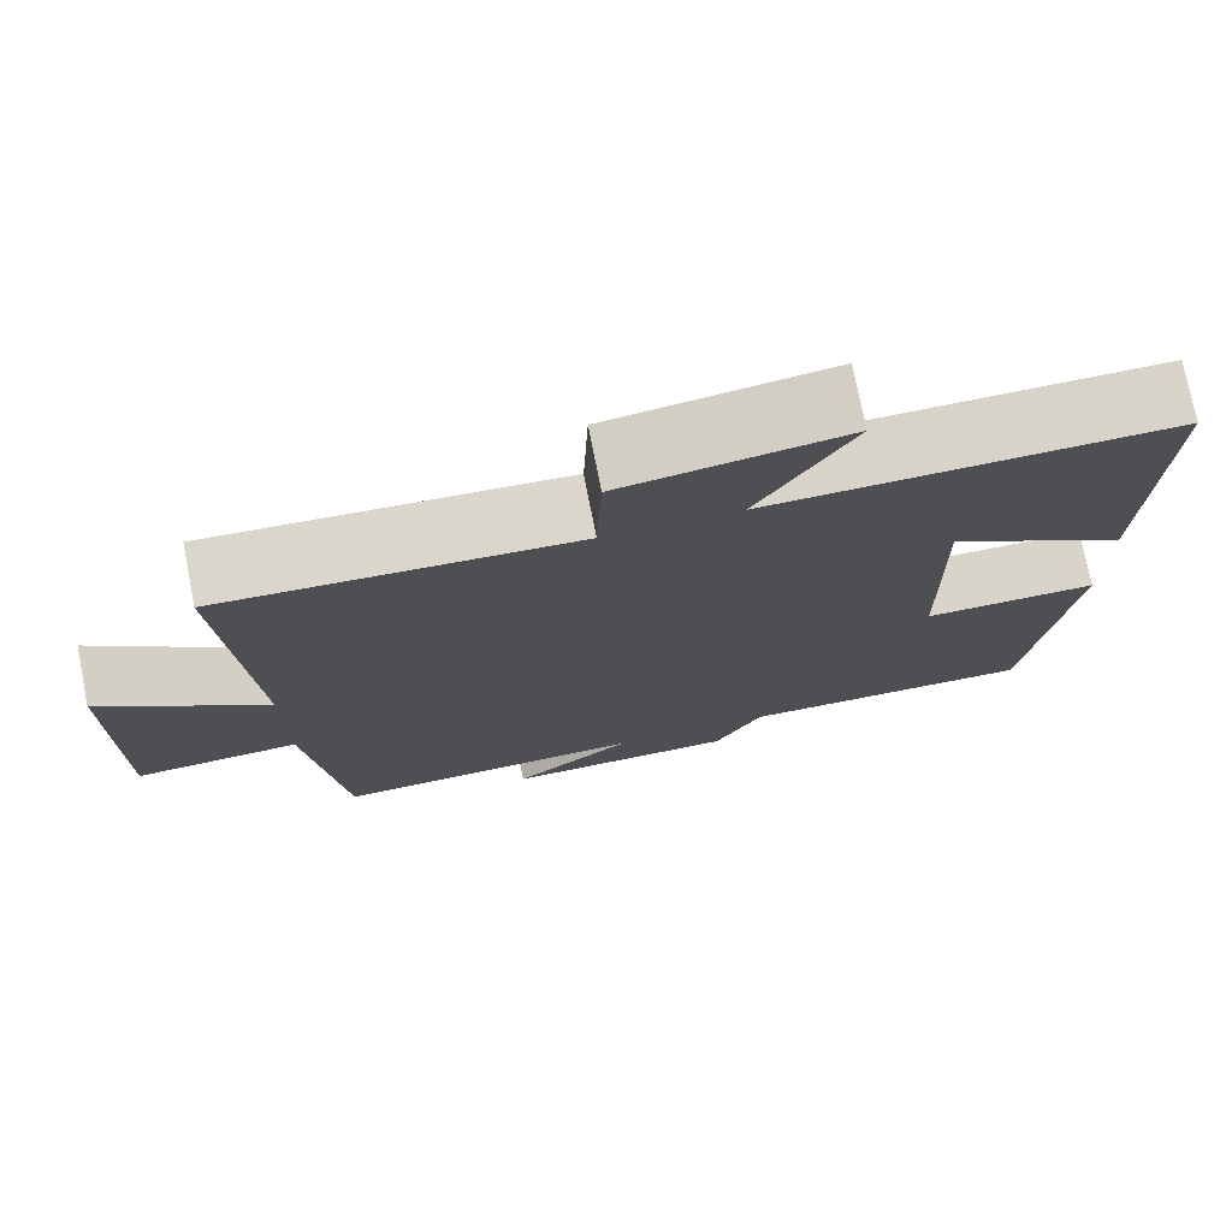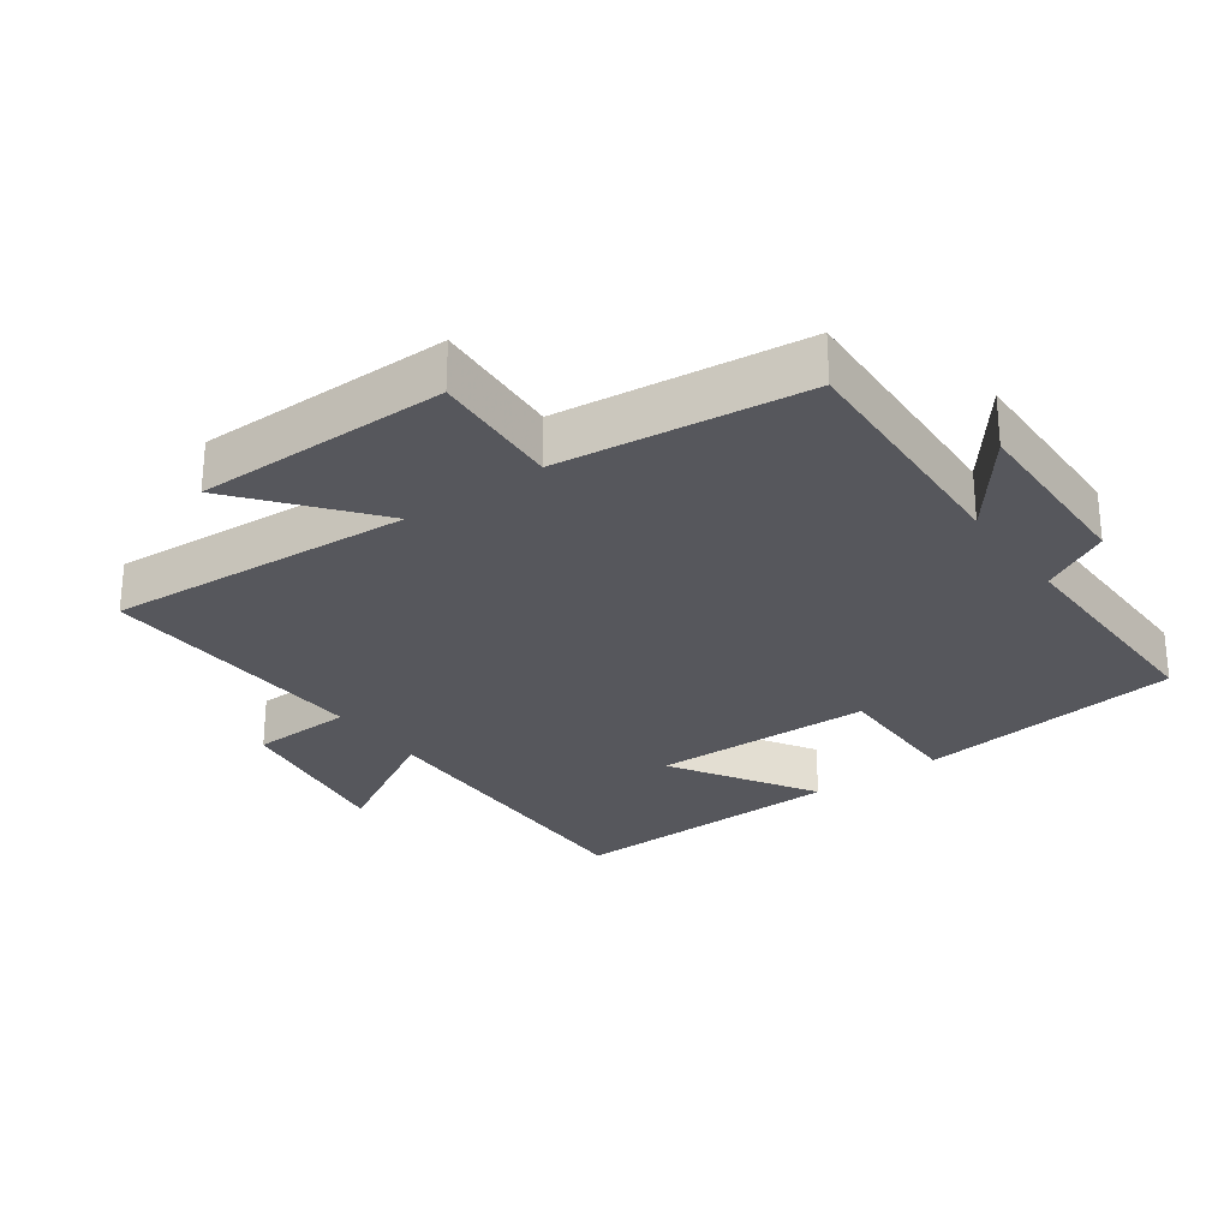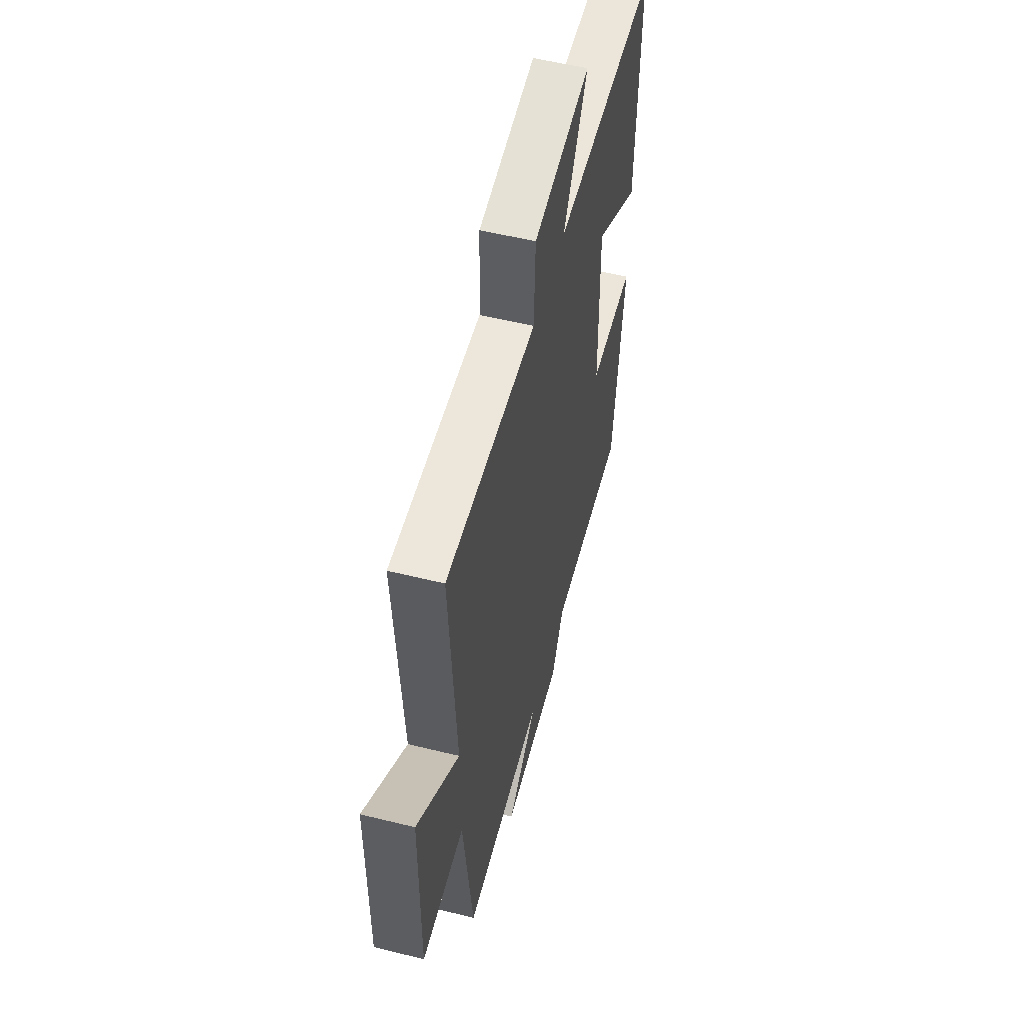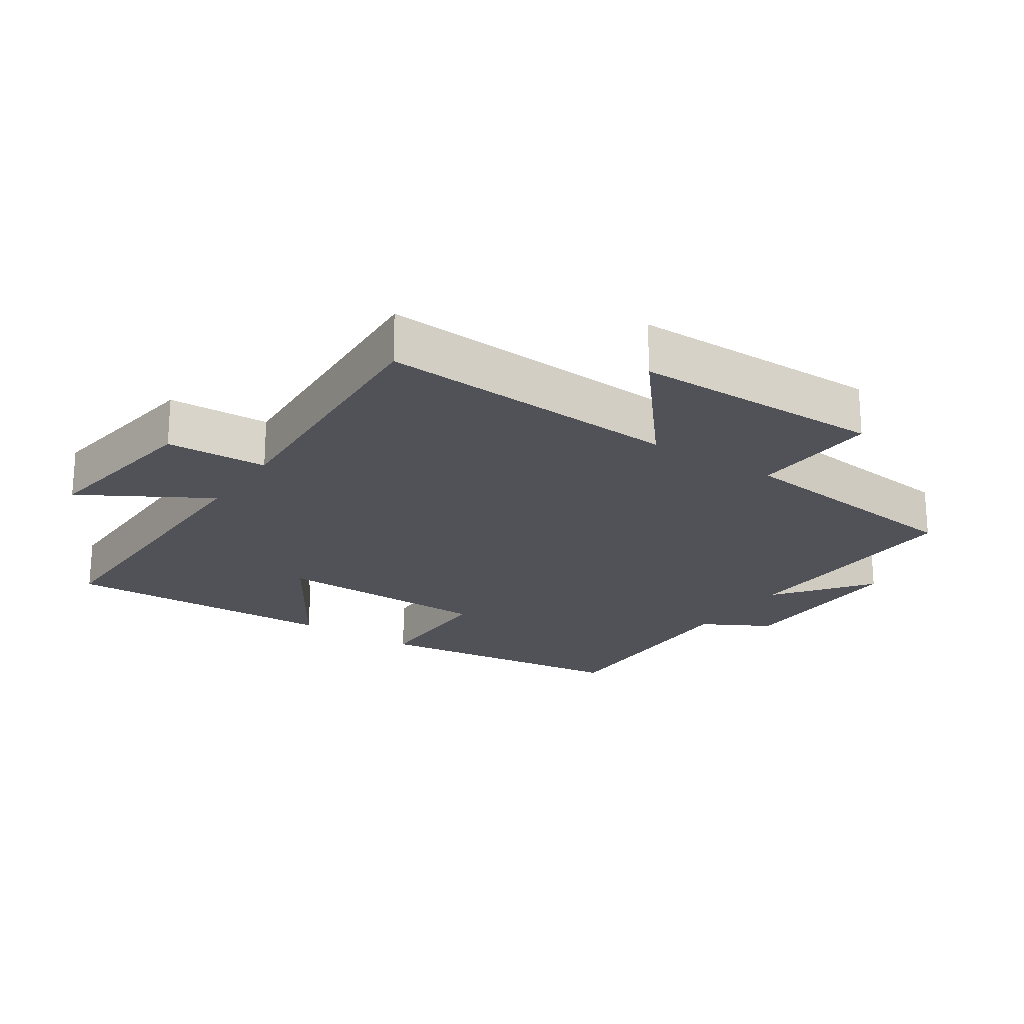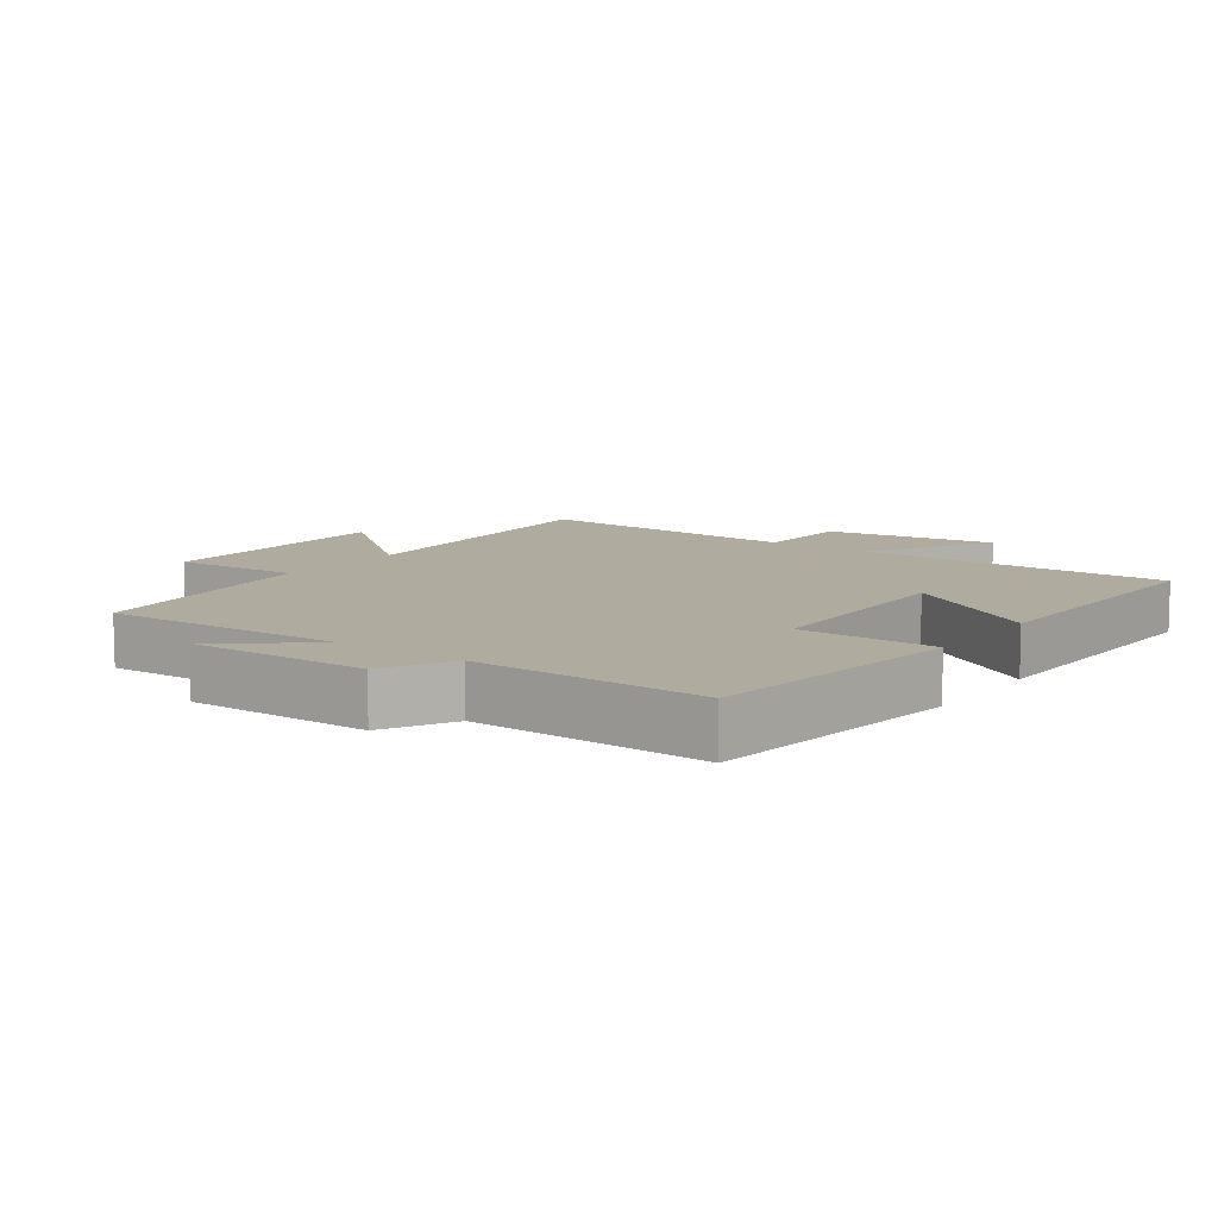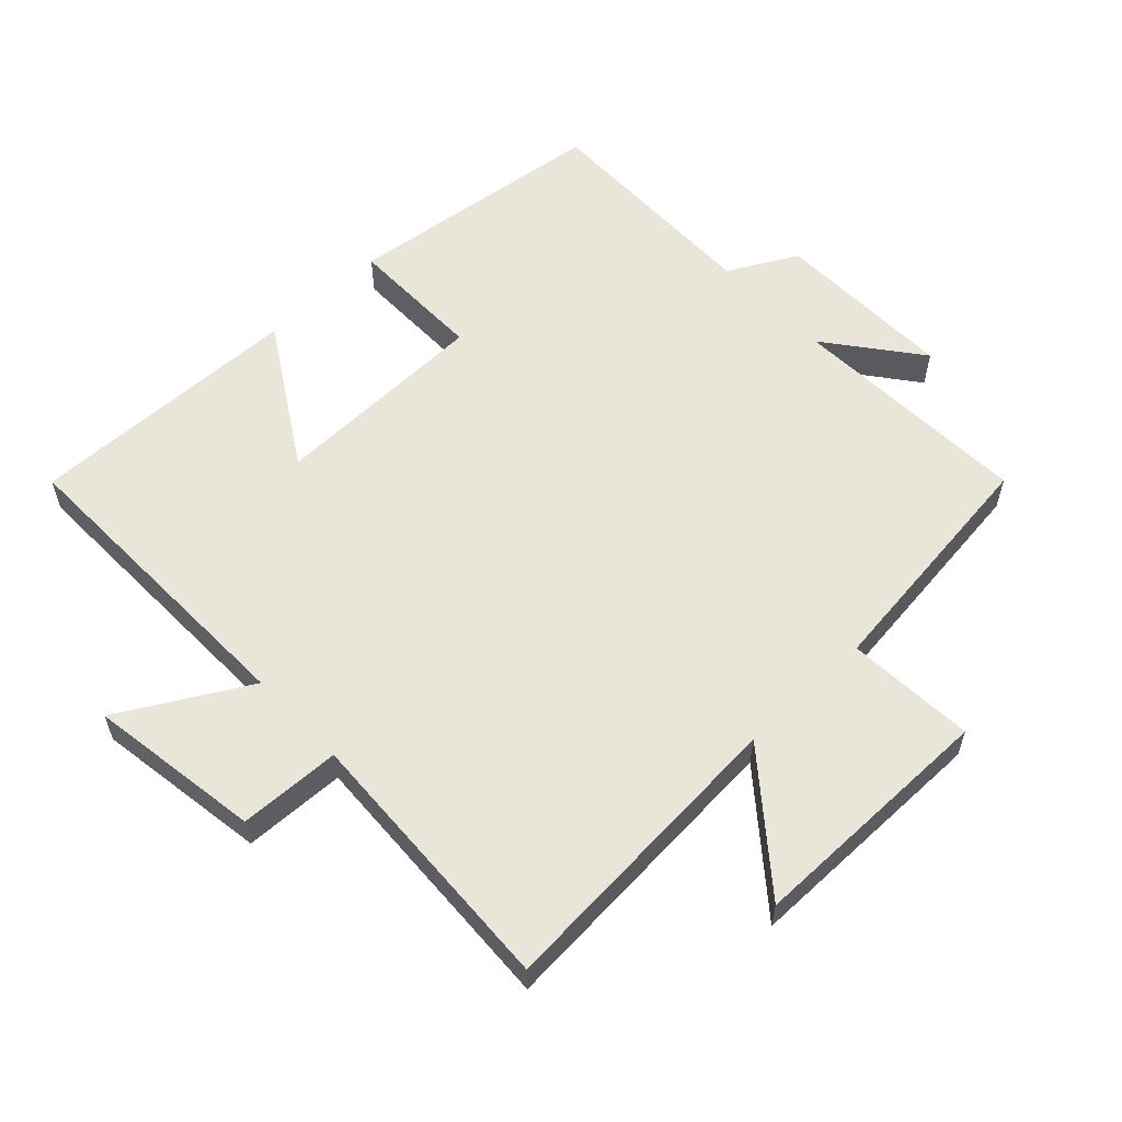
<metadata>
{"format":"obj","ext":"obj","renderer":"f3d","projection":"perspective","resolution":1024,"background":"white","views":[{"elev":75.1,"azim":168.9,"up":"+Z"},{"elev":-27.6,"azim":125.6,"up":"+Y"},{"elev":55.2,"azim":104.6,"up":"+Z"},{"elev":-21.6,"azim":56.4,"up":"+Y"},{"elev":9.7,"azim":-144.0,"up":"+Y"},{"elev":58.3,"azim":46.4,"up":"+Y"}]}
</metadata>
<code>
v -0.512 0.07 0.507
v -0.038 0.07 0.5
v -0.148 0.07 0.691
v 0.112 0.07 0.653
v 0.118 0.07 0.5
v 0.53 0.07 0.522
v 0.5 0.07 0.064
v 0.692 0.07 0.221
v 0.694 0.07 -0.157
v 0.5 0.07 -0.146
v 0.457 0.07 -0.514
v 0.089 0.07 -0.5
v 0.229 0.07 -0.607
v -0.045 0.07 -0.603
v -0.101 0.07 -0.5
v -0.45 0.07 -0.506
v -0.5 0.07 -0.109
v -0.294 0.07 -0.109
v -0.288 0.07 0.221
v -0.5 0.07 0.089
v -0.512 0 0.507
v -0.038 0 0.5
v -0.148 0 0.691
v 0.112 0 0.653
v 0.118 0 0.5
v 0.53 0 0.522
v 0.5 0 0.064
v 0.692 0 0.221
v 0.694 0 -0.157
v 0.5 0 -0.146
v 0.457 0 -0.514
v 0.089 0 -0.5
v 0.229 0 -0.607
v -0.045 0 -0.603
v -0.101 0 -0.5
v -0.45 0 -0.506
v -0.5 0 -0.109
v -0.294 0 -0.109
v -0.288 0 0.221
v -0.5 0 0.089
f 19 20 1 2
f 18 19 2
f 15 16 17 18
f 15 18 2
f 12 13 14 15
f 12 15 2
f 10 11 12 2
f 7 8 9 10
f 7 10 2 3
f 5 6 7
f 5 7 3
f 3 4 5
f 22 21 40 39
f 22 39 38
f 38 37 36 35
f 22 38 35
f 35 34 33 32
f 22 35 32
f 22 32 31 30
f 30 29 28 27
f 23 22 30 27
f 27 26 25
f 23 27 25
f 25 24 23
f 1 21 22 2
f 2 22 23 3
f 3 23 24 4
f 4 24 25 5
f 5 25 26 6
f 6 26 27 7
f 7 27 28 8
f 8 28 29 9
f 9 29 30 10
f 10 30 31 11
f 11 31 32 12
f 12 32 33 13
f 13 33 34 14
f 14 34 35 15
f 15 35 36 16
f 16 36 37 17
f 17 37 38 18
f 18 38 39 19
f 19 39 40 20
f 20 40 21 1

</code>
